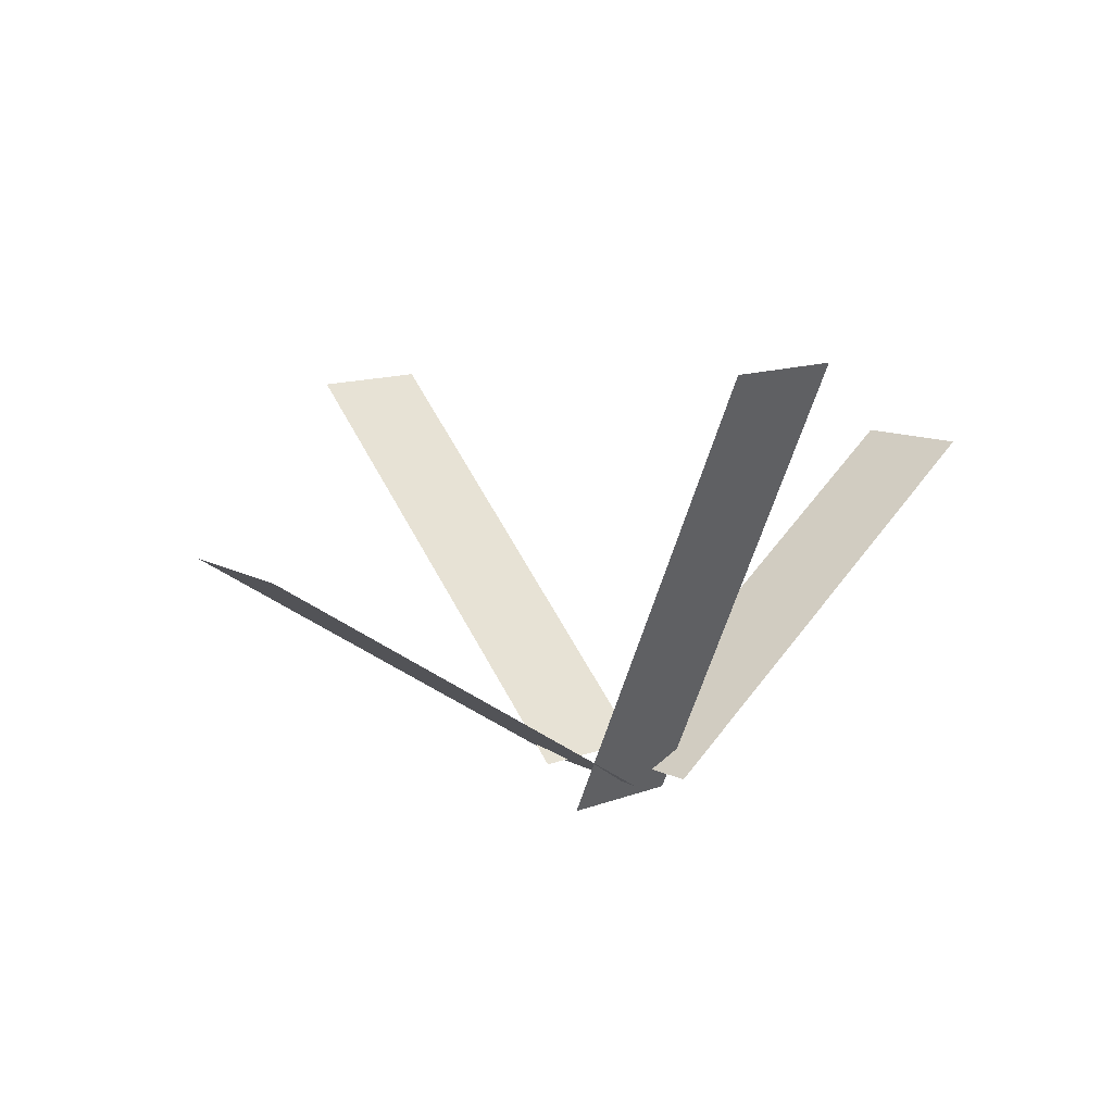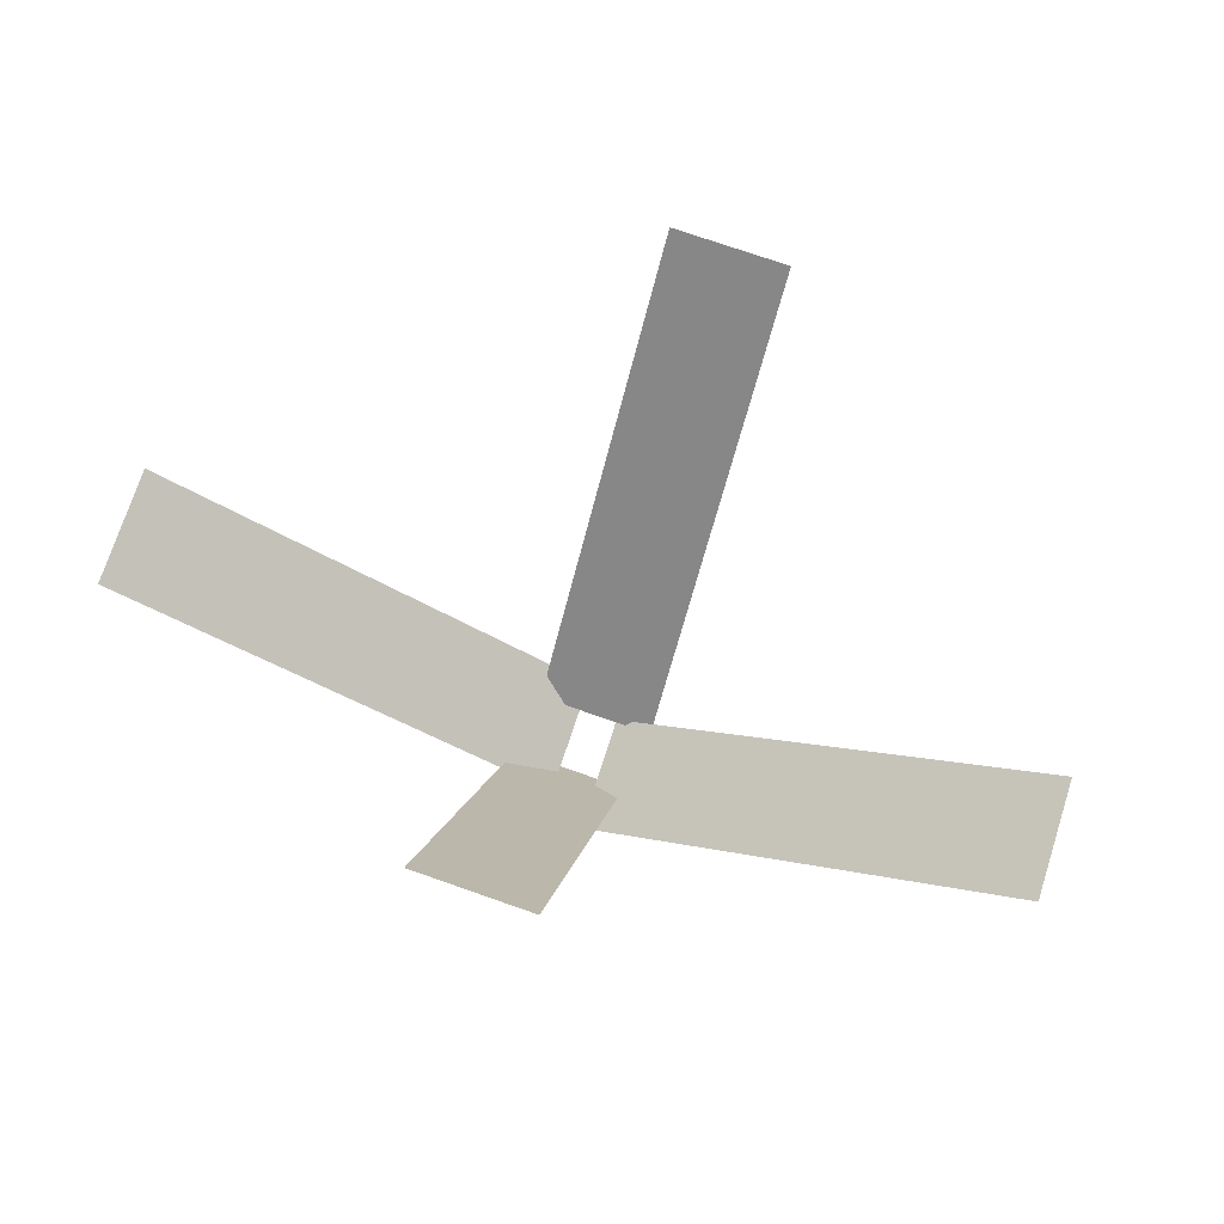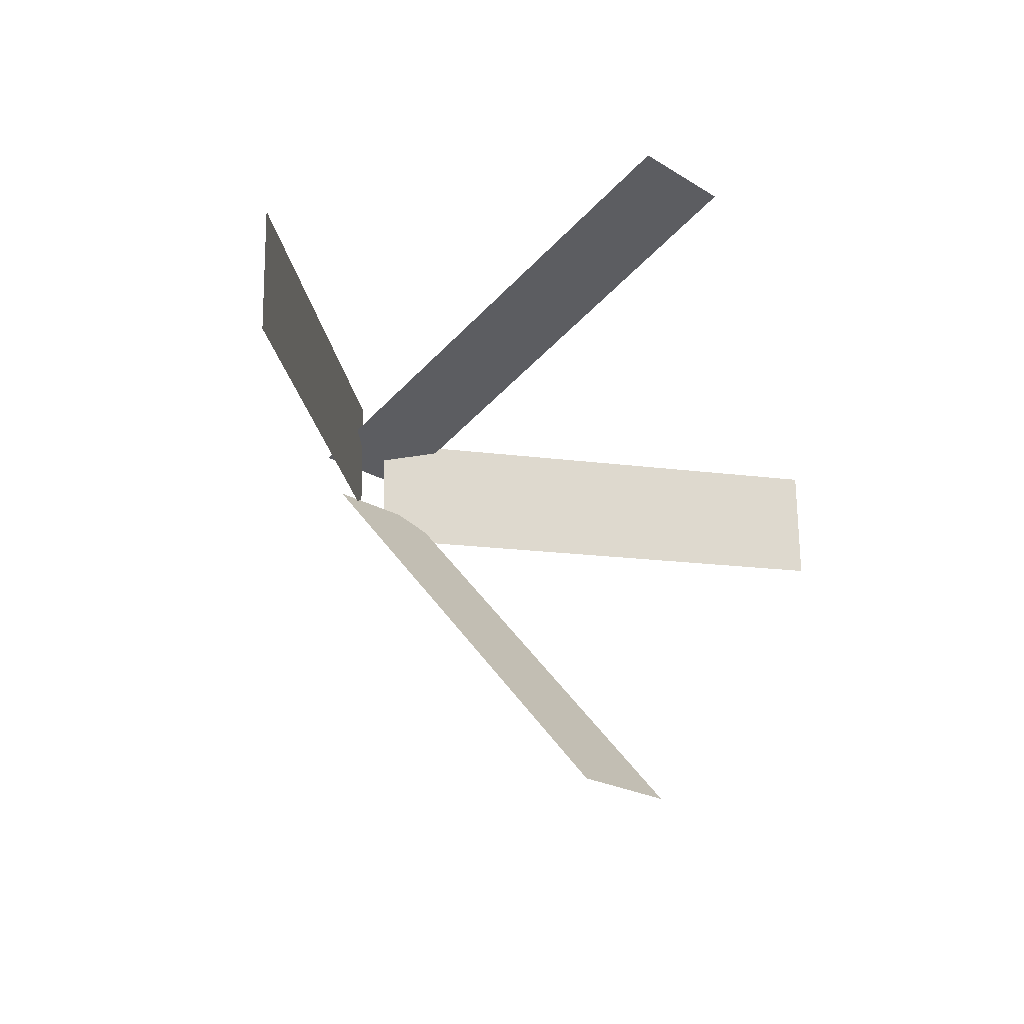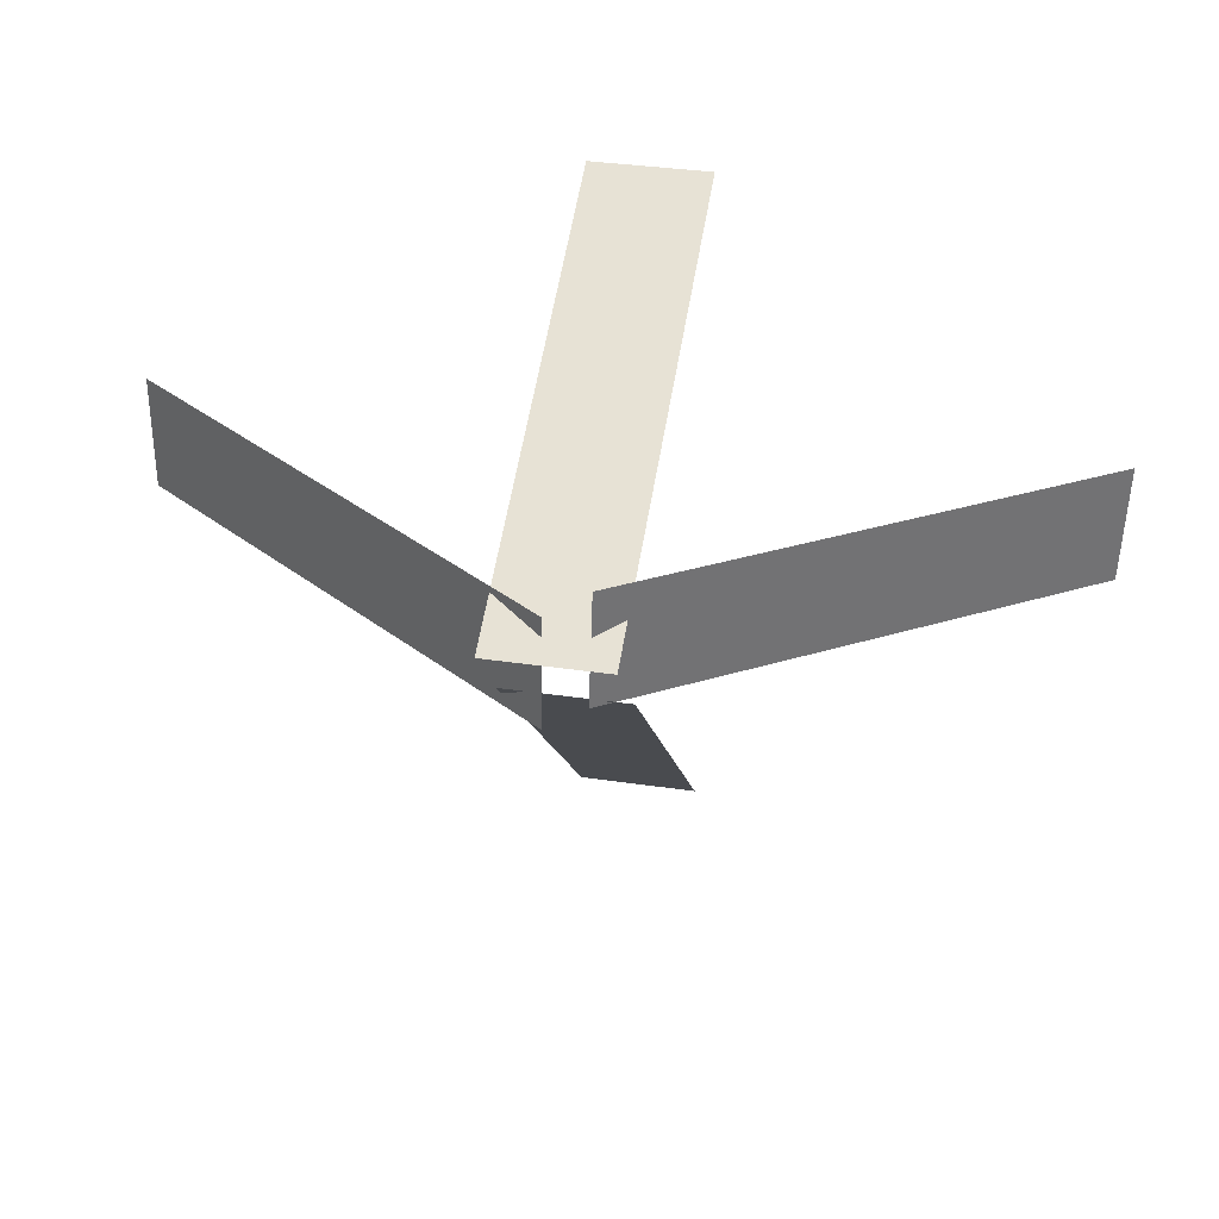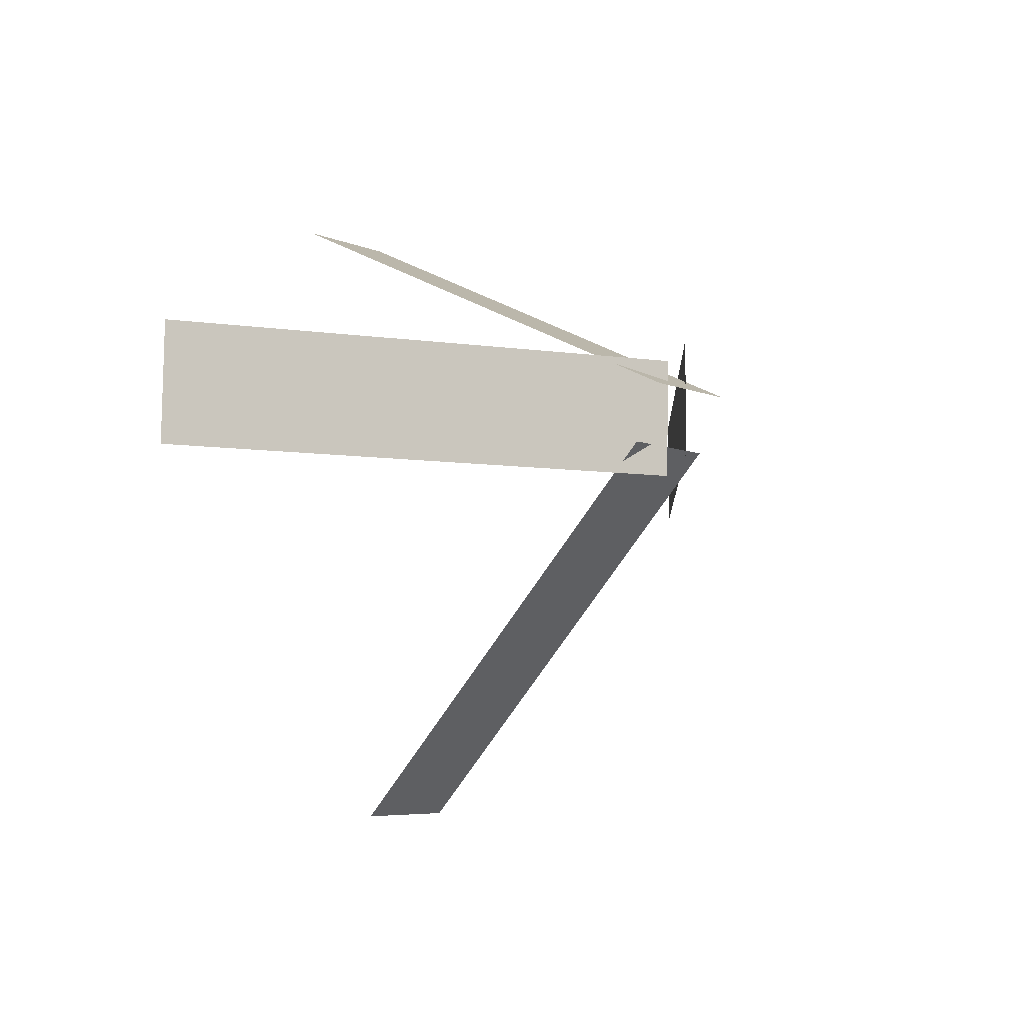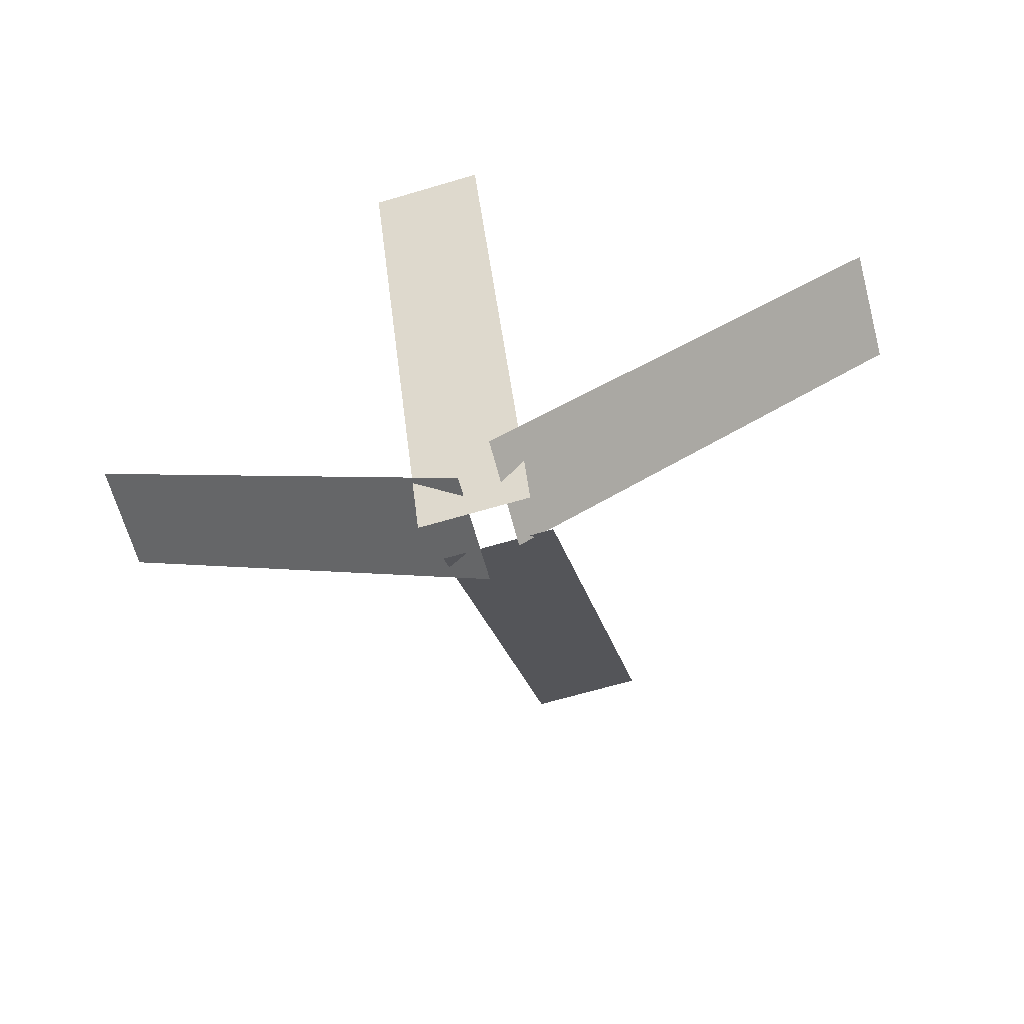
<metadata>
{"format":"obj","ext":"obj","renderer":"f3d","projection":"perspective","resolution":1024,"background":"white","views":[{"elev":13.2,"azim":-40.5,"up":"+Y"},{"elev":73.9,"azim":19.3,"up":"+Y"},{"elev":-20.4,"azim":131.1,"up":"+Z"},{"elev":36.0,"azim":10.9,"up":"+Z"},{"elev":-5.8,"azim":-53.0,"up":"+Z"},{"elev":-66.2,"azim":16.5,"up":"+Y"}]}
</metadata>
<code>
o Plane.003
v -0.2782 -0.5285 0.9054
v -0.3094 -0.5082 -1.094
v -7.595 4.251 1.068
v -7.626 4.272 -0.9317
f 2 1 4
f 1 3 4
o Plane.002
v 0.4171 -0.4367 1.368
v 0.3615 -0.4754 -0.6304
v 7.588 4.554 1.072
v 7.532 4.515 -0.9265
f 6 5 8
f 5 7 8
o Plane.001
v 0.8525 7.009 4.057
v -1.148 7.009 4.057
v 0.8525 -0.9174 0.3723
v -1.148 -0.9174 0.3723
f 10 9 12
f 9 11 12
o Plane
v 1 -0.3494 -0.5565
v -1 -0.3494 -0.5565
v 1 5.55 -7.007
v -1 5.55 -7.007
f 14 13 15
f 16 14 15

</code>
